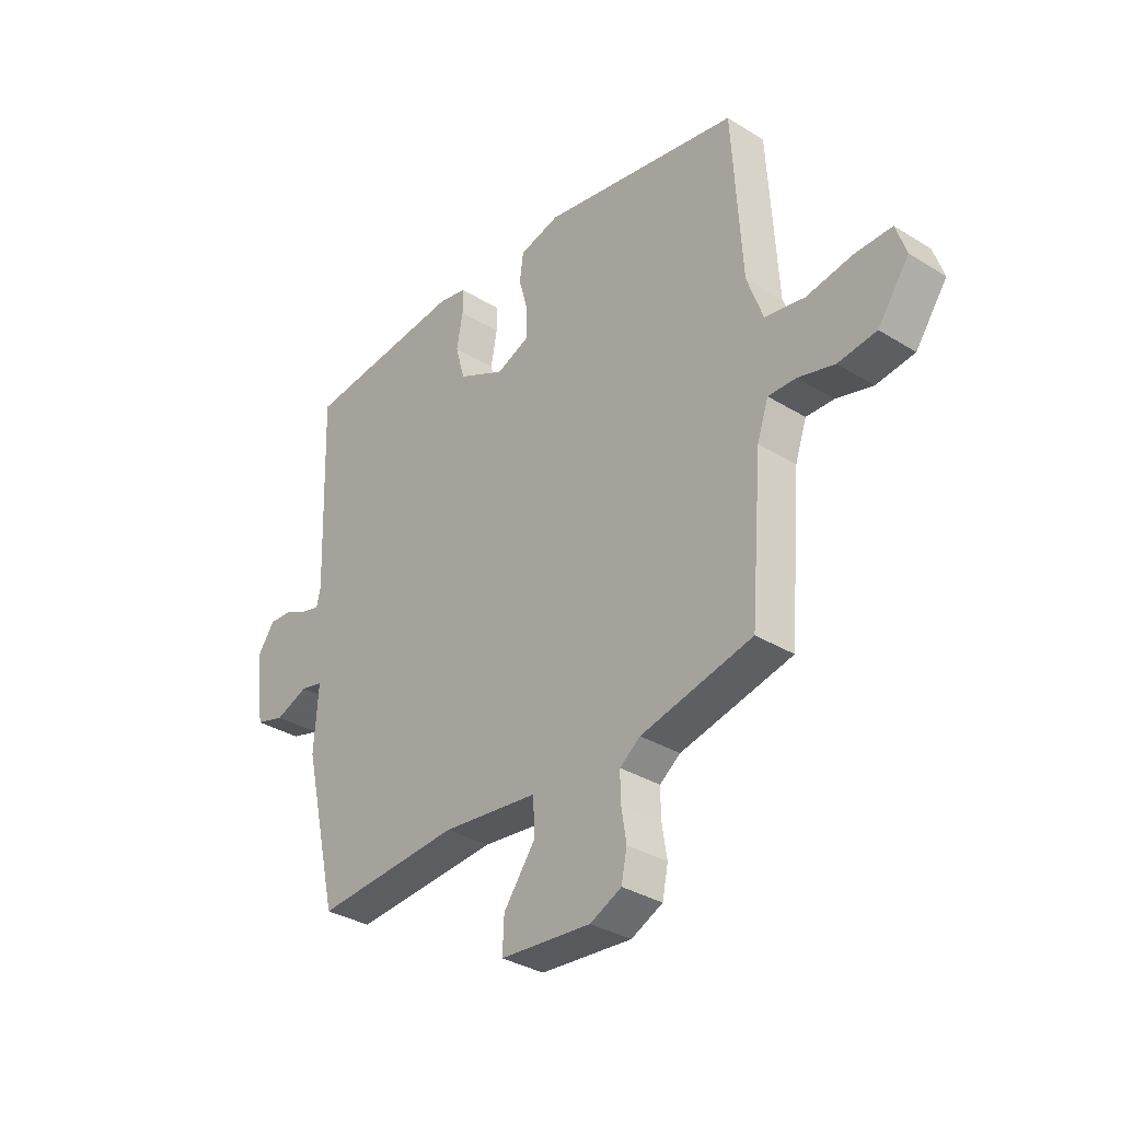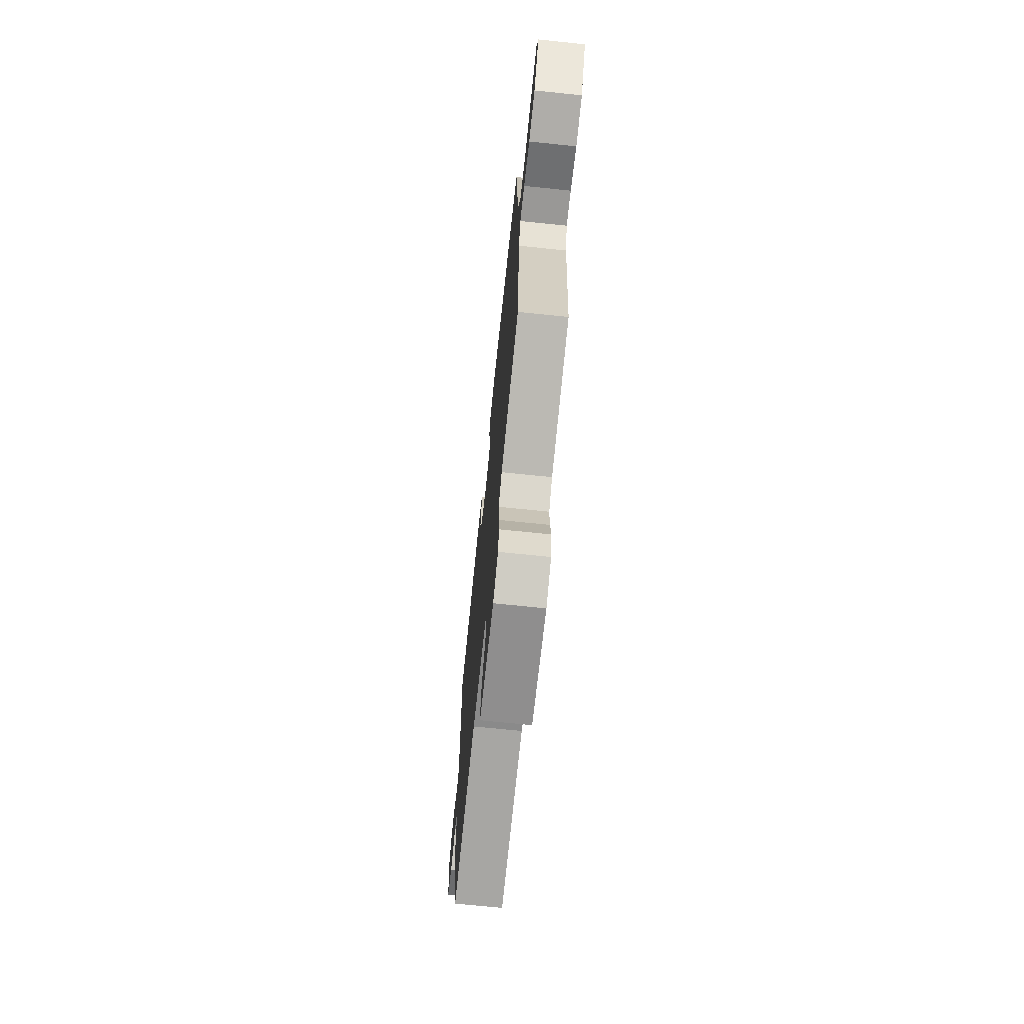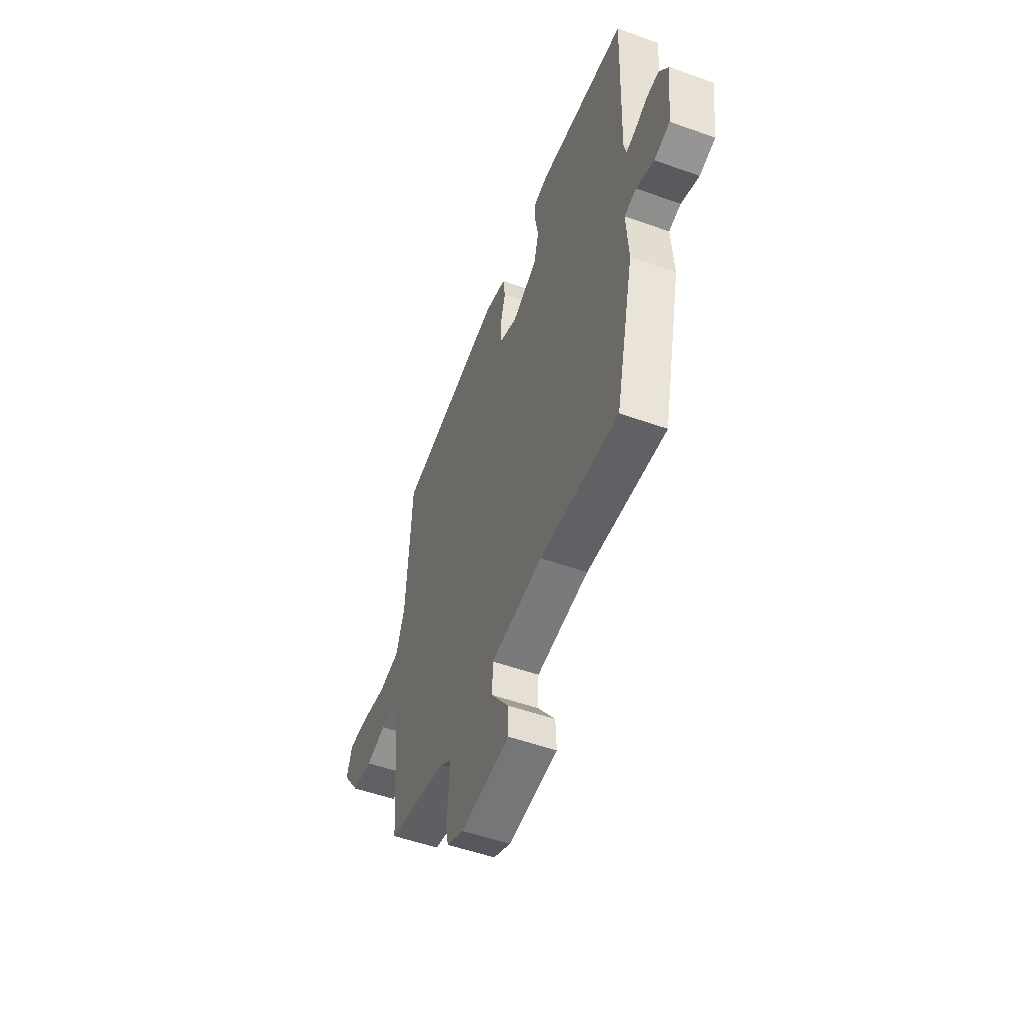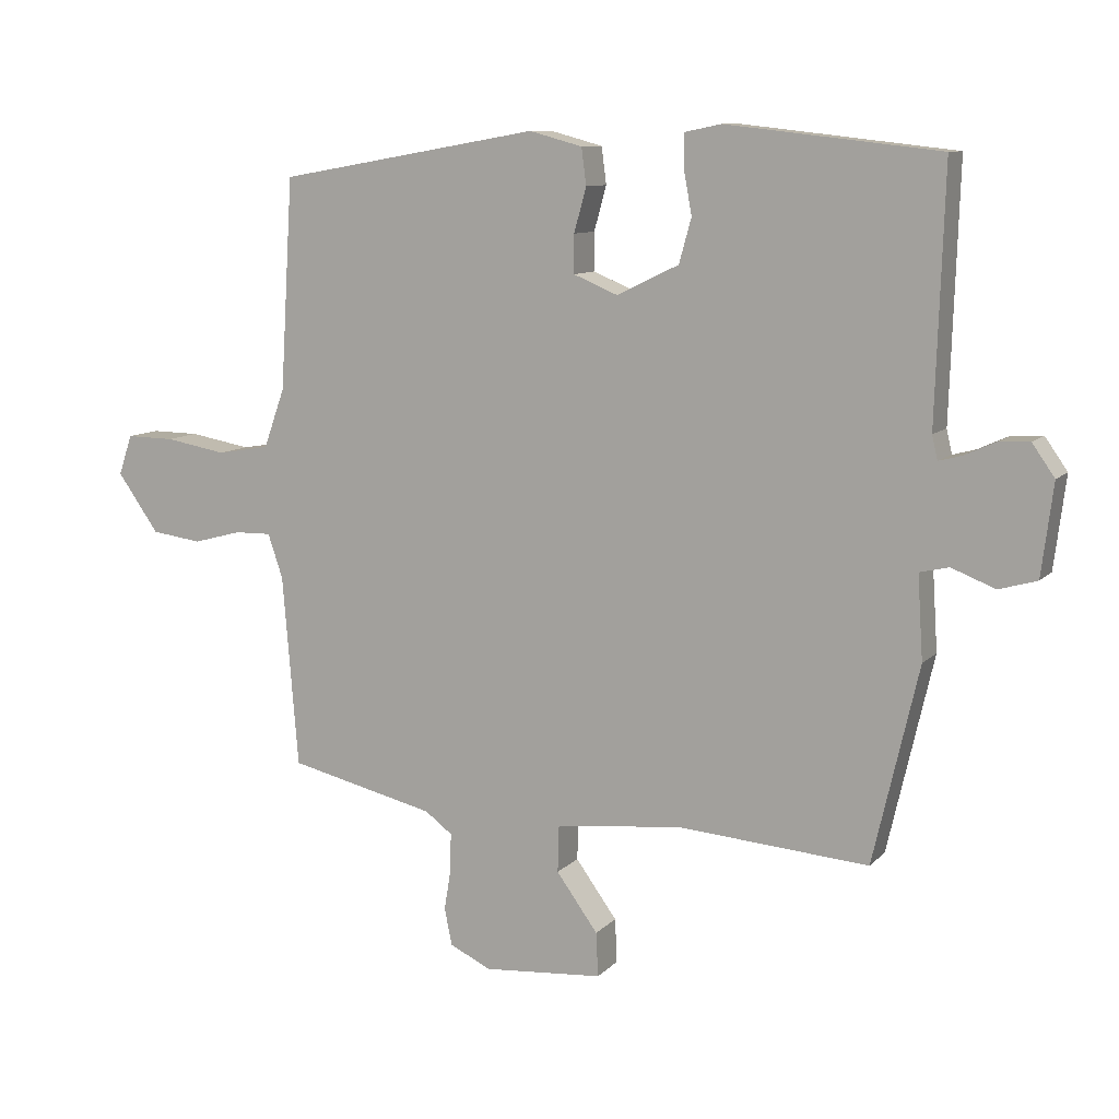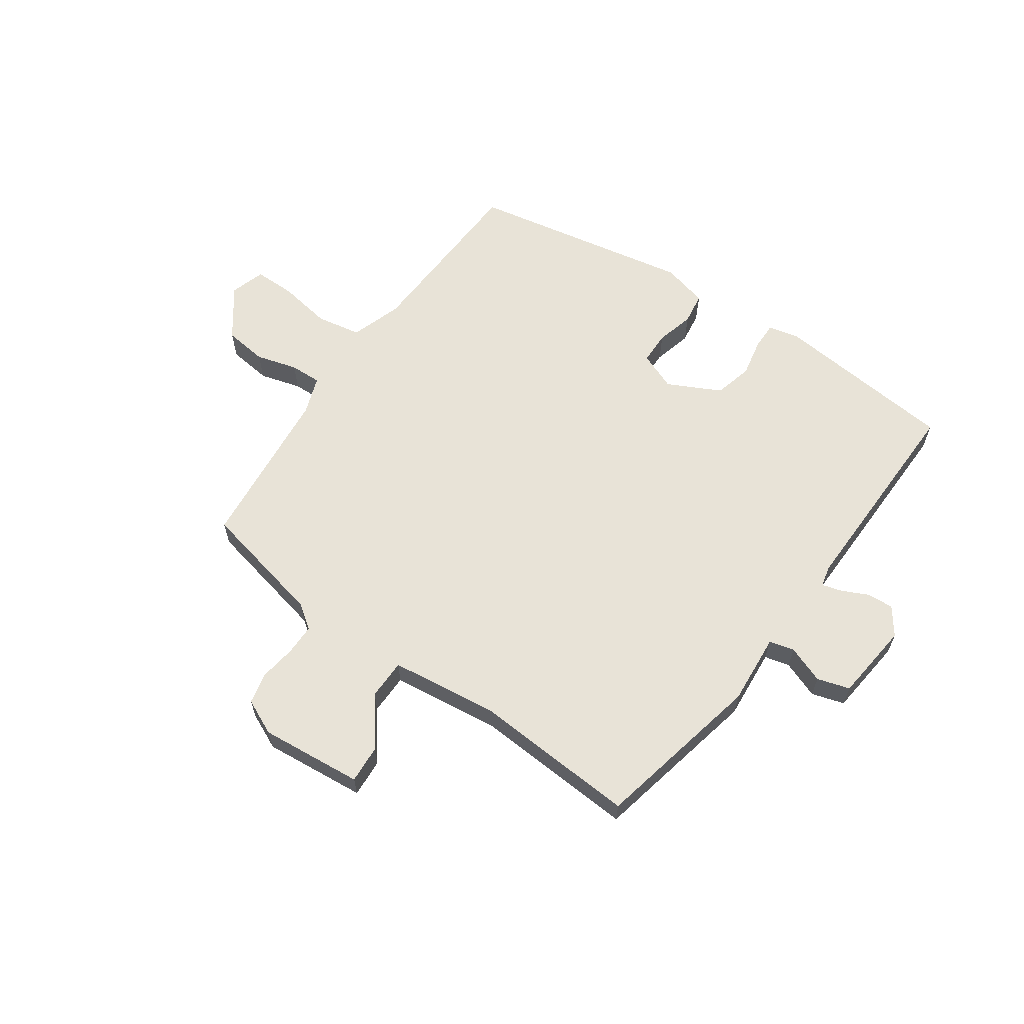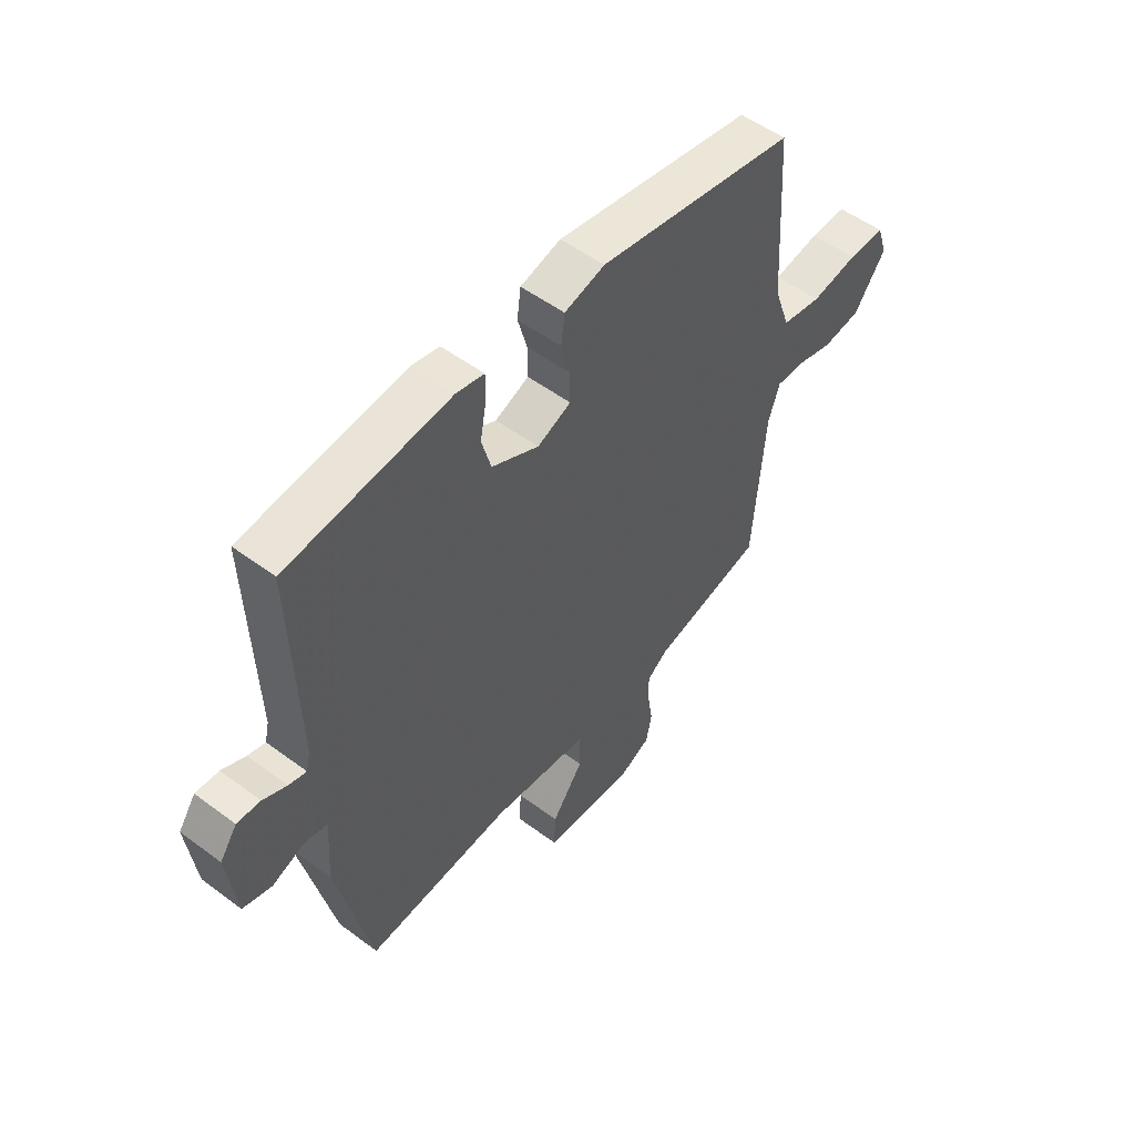
<metadata>
{"format":"obj","ext":"obj","renderer":"f3d","projection":"perspective","resolution":1024,"background":"white","views":[{"elev":-33.4,"azim":49.7,"up":"+Z"},{"elev":-69.6,"azim":84.1,"up":"+Z"},{"elev":-52.3,"azim":-111.1,"up":"+Z"},{"elev":9.9,"azim":-155.7,"up":"+Z"},{"elev":62.4,"azim":-145.9,"up":"+Y"},{"elev":52.2,"azim":-51.2,"up":"+Z"}]}
</metadata>
<code>
v 0.484 0.07 -0.423
v 0.268 0.07 -0.474
v 0.228 0.07 -0.504
v 0.229 0.07 -0.558
v 0.239 0.07 -0.62
v 0.228 0.07 -0.674
v 0.167 0.07 -0.703
v -0.009 0.07 -0.689
v -0.006 0.07 -0.624
v 0.055 0.07 -0.54
v 0.053 0.07 -0.471
v -0.133 0.07 -0.451
v -0.414 0.07 -0.473
v -0.481 0.07 -0.183
v -0.473 0.07 -0.06
v -0.516 0.07 -0.05
v -0.58 0.07 -0.075
v -0.636 0.07 -0.059
v -0.653 0.07 0.076
v -0.62 0.07 0.123
v -0.575 0.07 0.121
v -0.529 0.07 0.1
v -0.495 0.07 0.091
v -0.487 0.07 0.126
v -0.499 0.07 0.494
v -0.186 0.07 0.529
v -0.132 0.07 0.518
v -0.132 0.07 0.471
v -0.144 0.07 0.405
v -0.126 0.07 0.34
v -0.035 0.07 0.296
v 0.03 0.07 0.323
v 0.03 0.07 0.379
v 0.012 0.07 0.444
v 0.019 0.07 0.498
v 0.097 0.07 0.519
v 0.481 0.07 0.452
v 0.5 0.07 0.142
v 0.531 0.07 0.055
v 0.608 0.07 0.042
v 0.698 0.07 0.058
v 0.769 0.07 0.059
v 0.789 0.07 0
v 0.728 0.07 -0.086
v 0.654 0.07 -0.096
v 0.583 0.07 -0.077
v 0.529 0.07 -0.076
v 0.507 0.07 -0.141
v 0.484 0 -0.423
v 0.268 0 -0.474
v 0.228 0 -0.504
v 0.229 0 -0.558
v 0.239 0 -0.62
v 0.228 0 -0.674
v 0.167 0 -0.703
v -0.009 0 -0.689
v -0.006 0 -0.624
v 0.055 0 -0.54
v 0.053 0 -0.471
v -0.133 0 -0.451
v -0.414 0 -0.473
v -0.481 0 -0.183
v -0.473 0 -0.06
v -0.516 0 -0.05
v -0.58 0 -0.075
v -0.636 0 -0.059
v -0.653 0 0.076
v -0.62 0 0.123
v -0.575 0 0.121
v -0.529 0 0.1
v -0.495 0 0.091
v -0.487 0 0.126
v -0.499 0 0.494
v -0.186 0 0.529
v -0.132 0 0.518
v -0.132 0 0.471
v -0.144 0 0.405
v -0.126 0 0.34
v -0.035 0 0.296
v 0.03 0 0.323
v 0.03 0 0.379
v 0.012 0 0.444
v 0.019 0 0.498
v 0.097 0 0.519
v 0.481 0 0.452
v 0.5 0 0.142
v 0.531 0 0.055
v 0.608 0 0.042
v 0.698 0 0.058
v 0.769 0 0.059
v 0.789 0 0
v 0.728 0 -0.086
v 0.654 0 -0.096
v 0.583 0 -0.077
v 0.529 0 -0.076
v 0.507 0 -0.141
f 43 44 45 46
f 43 46 47
f 40 41 42 43
f 39 40 43 47
f 38 39 47 48
f 33 34 35 36
f 32 33 36 37
f 31 32 37 38
f 26 27 28 29
f 24 25 26 29
f 23 24 29 30
f 19 20 21 22
f 19 22 23
f 16 17 18 19
f 15 16 19 23
f 12 13 14 15
f 11 12 15 23
f 7 8 9 10
f 7 10 11
f 4 5 6 7
f 3 4 7 11
f 2 3 11 23
f 31 38 48 1
f 23 30 31
f 1 2 23 31
f 94 93 92 91
f 95 94 91
f 91 90 89 88
f 95 91 88 87
f 96 95 87 86
f 84 83 82 81
f 85 84 81 80
f 86 85 80 79
f 77 76 75 74
f 77 74 73 72
f 78 77 72 71
f 70 69 68 67
f 71 70 67
f 67 66 65 64
f 71 67 64 63
f 63 62 61 60
f 71 63 60 59
f 58 57 56 55
f 59 58 55
f 55 54 53 52
f 59 55 52 51
f 71 59 51 50
f 49 96 86 79
f 79 78 71
f 79 71 50 49
f 1 49 50 2
f 2 50 51 3
f 3 51 52 4
f 4 52 53 5
f 5 53 54 6
f 6 54 55 7
f 7 55 56 8
f 8 56 57 9
f 9 57 58 10
f 10 58 59 11
f 11 59 60 12
f 12 60 61 13
f 13 61 62 14
f 14 62 63 15
f 15 63 64 16
f 16 64 65 17
f 17 65 66 18
f 18 66 67 19
f 19 67 68 20
f 20 68 69 21
f 21 69 70 22
f 22 70 71 23
f 23 71 72 24
f 24 72 73 25
f 25 73 74 26
f 26 74 75 27
f 27 75 76 28
f 28 76 77 29
f 29 77 78 30
f 30 78 79 31
f 31 79 80 32
f 32 80 81 33
f 33 81 82 34
f 34 82 83 35
f 35 83 84 36
f 36 84 85 37
f 37 85 86 38
f 38 86 87 39
f 39 87 88 40
f 40 88 89 41
f 41 89 90 42
f 42 90 91 43
f 43 91 92 44
f 44 92 93 45
f 45 93 94 46
f 46 94 95 47
f 47 95 96 48
f 48 96 49 1

</code>
